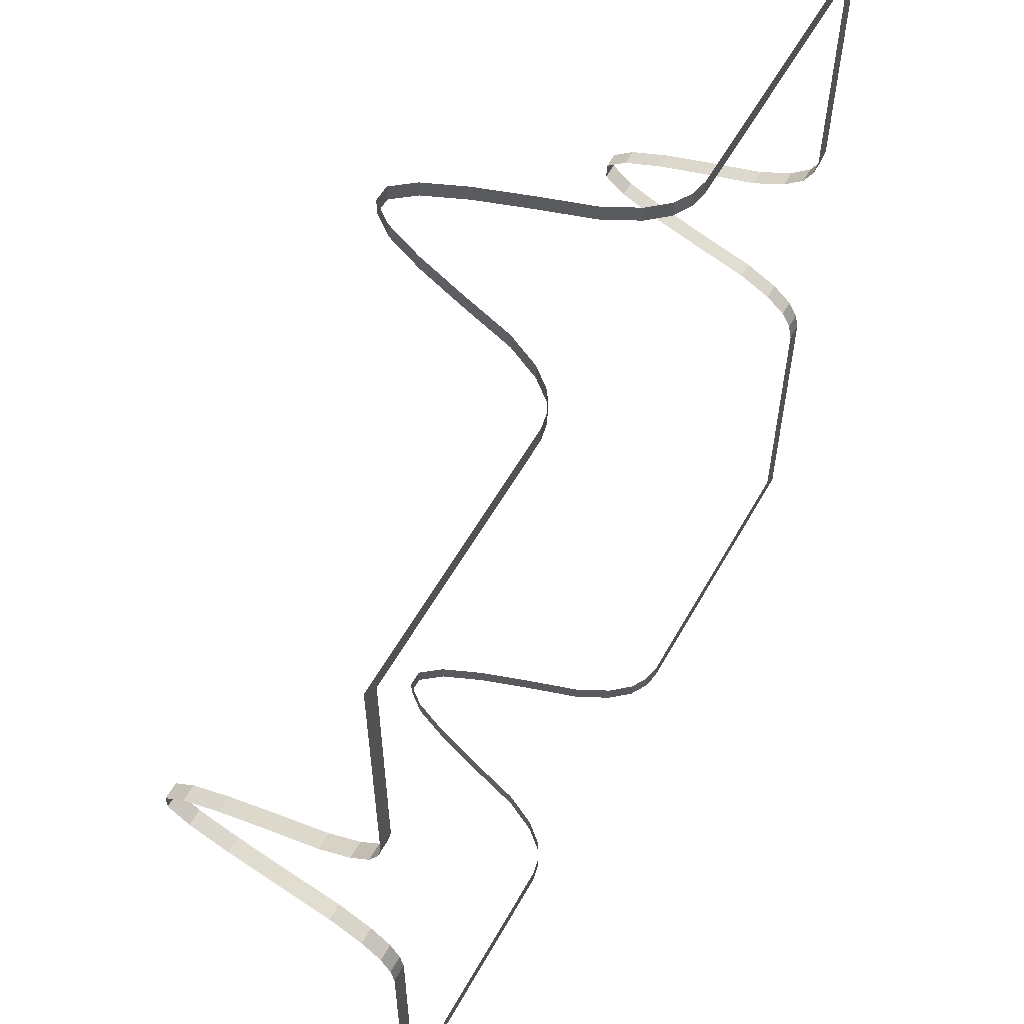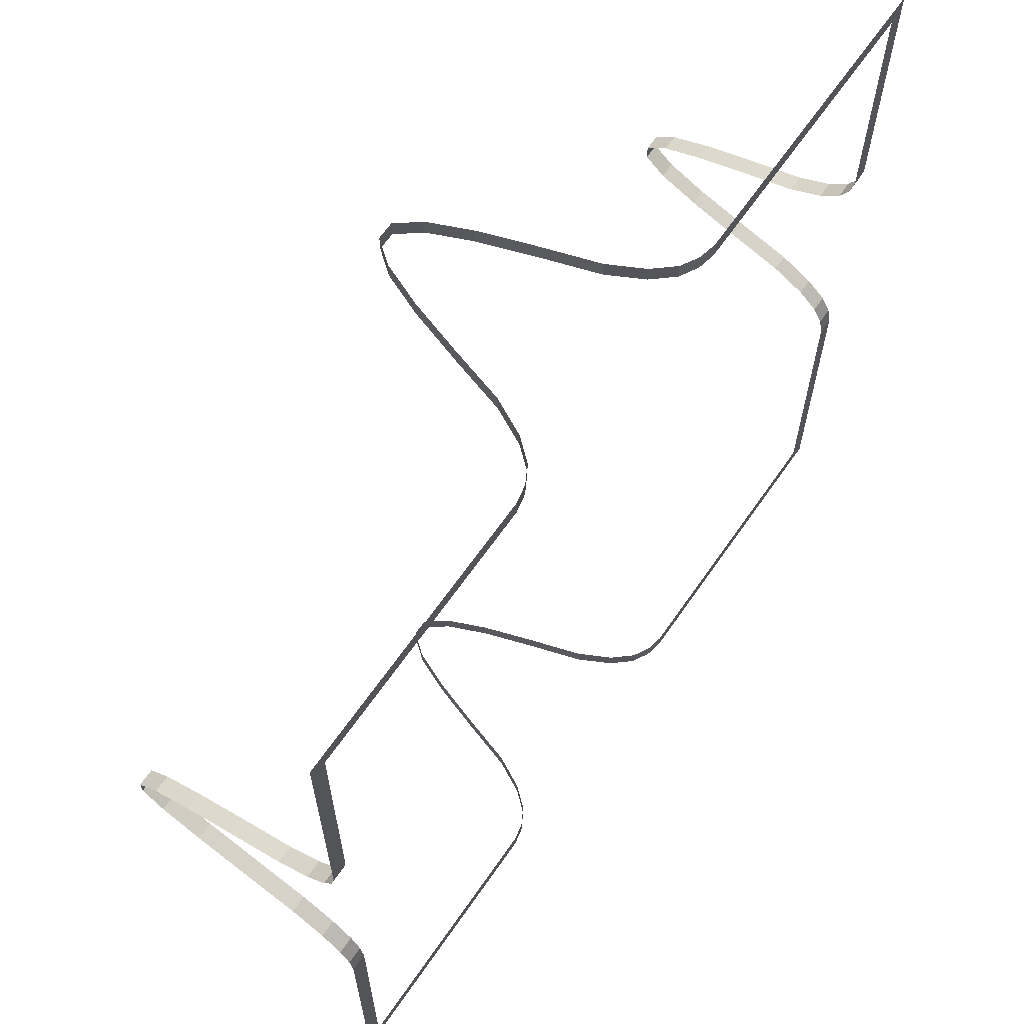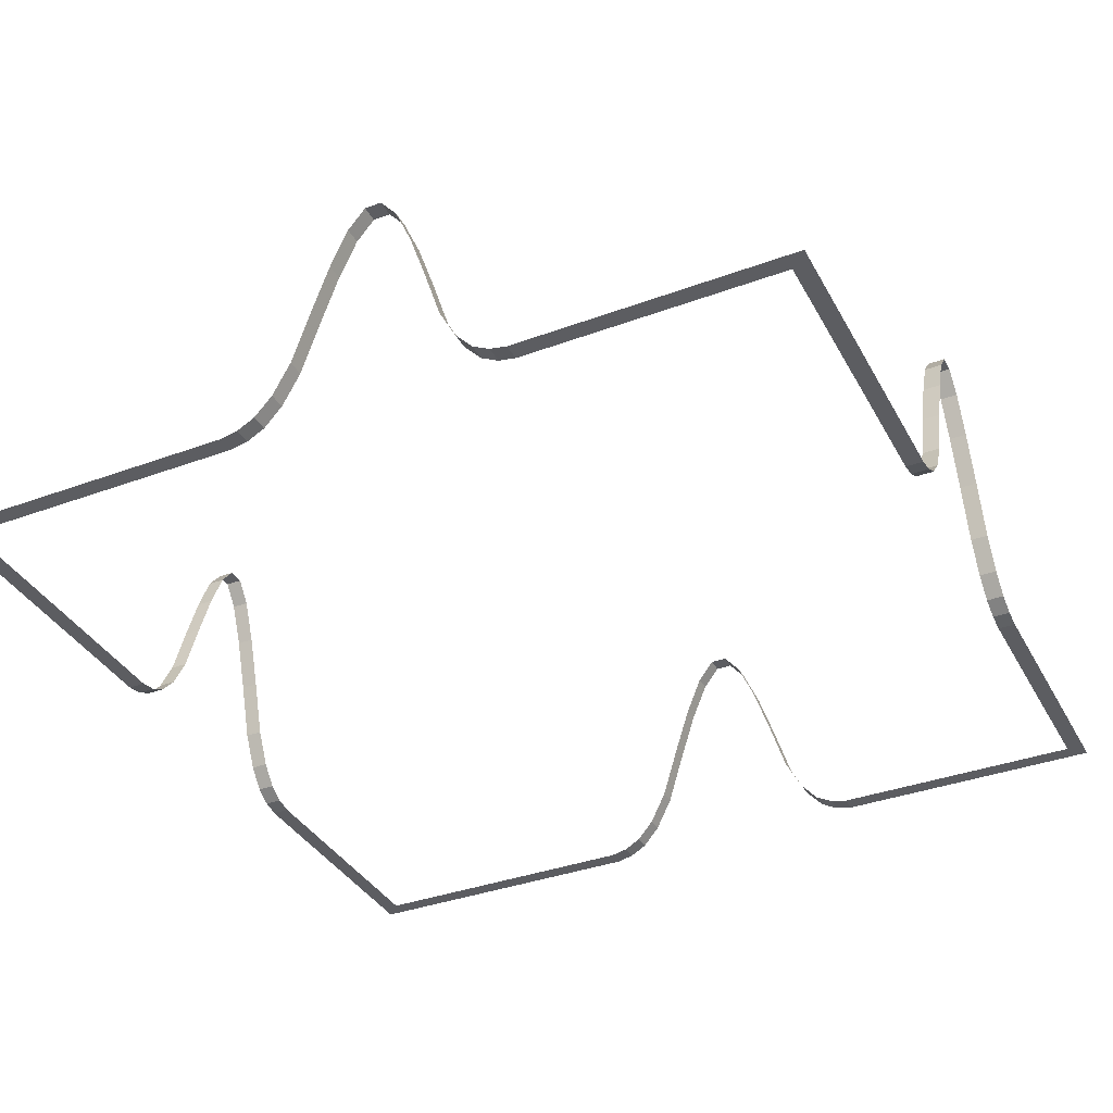
<metadata>
{"format":"obj","ext":"obj","renderer":"f3d","projection":"perspective","resolution":1024,"background":"white","views":[{"elev":57.5,"azim":-60.9,"up":"+Z"},{"elev":64.5,"azim":-55.3,"up":"+Z"},{"elev":-36.5,"azim":-154.3,"up":"+Y"}]}
</metadata>
<code>
o surface
v -0.2765 0.4106 -1.418
v -0.2969 0.4106 -1.418
v -0.2969 0.4106 -1.397
v -0.2765 0.4106 -1.397
v -0.2561 0.4106 -1.418
v -0.2561 0.4106 -1.397
v -0.2357 0.4106 -1.418
v -0.2357 0.4106 -1.397
v -0.2153 0.4106 -1.418
v -0.2153 0.4106 -1.397
v -0.1949 0.4106 -1.418
v -0.1949 0.4106 -1.397
v -0.1745 0.4106 -1.418
v -0.1745 0.4106 -1.397
v -0.1541 0.4106 -1.418
v -0.1541 0.4106 -1.397
v -0.1337 0.4106 -1.418
v -0.1337 0.4106 -1.397
v -0.1133 0.4106 -1.418
v -0.1133 0.4106 -1.397
v -0.09286 0.4106 -1.418
v -0.09286 0.4106 -1.397
v -0.07246 0.4106 -1.418
v -0.07246 0.4106 -1.397
v -0.05205 0.4106 -1.418
v -0.05205 0.4106 -1.397
v -0.03164 0.4106 -1.418
v -0.03164 0.4106 -1.397
v -0.01123 0.4106 -1.418
v -0.01123 0.4106 -1.397
v 0.009176 0.4106 -1.418
v 0.009176 0.4106 -1.397
v 0.02959 0.4106 -1.418
v 0.02959 0.4106 -1.397
v 0.04999 0.4148 -1.418
v 0.04999 0.4148 -1.397
v 0.0704 0.4262 -1.418
v 0.0704 0.4262 -1.397
v 0.09081 0.4497 -1.418
v 0.09081 0.4497 -1.397
v 0.1112 0.4893 -1.418
v 0.1112 0.4893 -1.397
v 0.1316 0.5547 -1.418
v 0.1316 0.5547 -1.397
v 0.152 0.6161 -1.418
v 0.152 0.6161 -1.397
v 0.1724 0.6642 -1.418
v 0.1724 0.6642 -1.397
v 0.1928 0.6898 -1.418
v 0.1928 0.6898 -1.397
v 0.2133 0.6898 -1.418
v 0.2133 0.6898 -1.397
v 0.2337 0.6642 -1.418
v 0.2337 0.6642 -1.397
v 0.2541 0.6161 -1.418
v 0.2541 0.6161 -1.397
v 0.2745 0.5547 -1.418
v 0.2745 0.5547 -1.397
v 0.2949 0.4893 -1.418
v 0.2949 0.4893 -1.397
v 0.3153 0.4497 -1.418
v 0.3153 0.4497 -1.397
v 0.3357 0.4262 -1.418
v 0.3357 0.4262 -1.397
v 0.3561 0.4148 -1.418
v 0.3561 0.4148 -1.397
v 0.3765 0.4106 -1.418
v 0.3765 0.4106 -1.397
v 0.3969 0.4106 -1.418
v 0.3969 0.4106 -1.397
v 0.4173 0.4106 -1.418
v 0.4173 0.4106 -1.397
v 0.4377 0.4106 -1.418
v 0.4377 0.4106 -1.397
v 0.4582 0.4106 -1.418
v 0.4582 0.4106 -1.397
v 0.4786 0.4106 -1.418
v 0.4786 0.4106 -1.397
v 0.499 0.4106 -1.418
v 0.499 0.4106 -1.397
v 0.5194 0.4106 -1.418
v 0.5194 0.4106 -1.397
v 0.5398 0.4106 -1.418
v 0.5398 0.4106 -1.397
v 0.5602 0.4106 -1.418
v 0.5602 0.4106 -1.397
v 0.5806 0.4106 -1.418
v 0.5806 0.4106 -1.397
v 0.601 0.4106 -1.418
v 0.601 0.4106 -1.397
v 0.6214 0.4106 -1.418
v 0.6214 0.4106 -1.397
v 0.6418 0.4106 -1.418
v 0.6418 0.4106 -1.397
v 0.6622 0.4106 -1.418
v 0.6622 0.4106 -1.397
v 0.6826 0.4106 -1.418
v 0.6826 0.4106 -1.397
v 0.7031 0.4106 -1.418
v 0.7031 0.4106 -1.397
v 0.7235 0.4106 -1.418
v 0.7235 0.4106 -1.397
v 0.7439 0.4106 -1.397
v 0.7439 0.4106 -1.418
v 0.7235 0.4106 -1.438
v 0.7439 0.4106 -1.438
v 0.7235 0.4106 -1.459
v 0.7439 0.4106 -1.459
v 0.7235 0.4106 -1.479
v 0.7439 0.4106 -1.479
v 0.7235 0.4106 -1.499
v 0.7439 0.4106 -1.499
v 0.7235 0.4106 -1.52
v 0.7439 0.4106 -1.52
v 0.7235 0.4106 -1.54
v 0.7439 0.4106 -1.54
v 0.7235 0.4106 -1.561
v 0.7439 0.4106 -1.561
v 0.7235 0.4106 -1.581
v 0.7439 0.4106 -1.581
v 0.7235 0.4106 -1.601
v 0.7439 0.4106 -1.601
v 0.7235 0.4106 -1.622
v 0.7439 0.4106 -1.622
v 0.7235 0.4106 -1.642
v 0.7439 0.4106 -1.642
v 0.7235 0.4106 -1.663
v 0.7439 0.4106 -1.663
v 0.7235 0.4106 -1.683
v 0.7439 0.4106 -1.683
v 0.7235 0.4106 -1.703
v 0.7439 0.4106 -1.703
v 0.7235 0.4106 -1.724
v 0.7439 0.4106 -1.724
v 0.7235 0.4148 -1.744
v 0.7439 0.4148 -1.744
v 0.7235 0.4262 -1.765
v 0.7439 0.4262 -1.765
v 0.7235 0.4497 -1.785
v 0.7439 0.4497 -1.785
v 0.7235 0.4893 -1.806
v 0.7439 0.4893 -1.806
v 0.7235 0.5547 -1.826
v 0.7439 0.5547 -1.826
v 0.7235 0.6161 -1.846
v 0.7439 0.6161 -1.846
v 0.7235 0.6642 -1.867
v 0.7439 0.6642 -1.867
v 0.7235 0.6898 -1.887
v 0.7439 0.6898 -1.887
v 0.7235 0.6898 -1.908
v 0.7439 0.6898 -1.908
v 0.7235 0.6642 -1.928
v 0.7439 0.6642 -1.928
v 0.7235 0.6161 -1.948
v 0.7439 0.6161 -1.948
v 0.7235 0.5547 -1.969
v 0.7439 0.5547 -1.969
v 0.7235 0.4893 -1.989
v 0.7439 0.4893 -1.989
v 0.7235 0.4497 -2.01
v 0.7439 0.4497 -2.01
v 0.7235 0.4262 -2.03
v 0.7439 0.4262 -2.03
v 0.7235 0.4148 -2.05
v 0.7439 0.4148 -2.05
v 0.7235 0.4106 -2.071
v 0.7439 0.4106 -2.071
v 0.7235 0.4106 -2.091
v 0.7439 0.4106 -2.091
v 0.7235 0.4106 -2.112
v 0.7439 0.4106 -2.112
v 0.7235 0.4106 -2.132
v 0.7439 0.4106 -2.132
v 0.7235 0.4106 -2.152
v 0.7439 0.4106 -2.152
v 0.7235 0.4106 -2.173
v 0.7439 0.4106 -2.173
v 0.7235 0.4106 -2.193
v 0.7439 0.4106 -2.193
v 0.7235 0.4106 -2.214
v 0.7439 0.4106 -2.214
v 0.7235 0.4106 -2.234
v 0.7439 0.4106 -2.234
v 0.7235 0.4106 -2.254
v 0.7439 0.4106 -2.254
v 0.7235 0.4106 -2.275
v 0.7439 0.4106 -2.275
v 0.7235 0.4106 -2.295
v 0.7439 0.4106 -2.295
v 0.7235 0.4106 -2.316
v 0.7439 0.4106 -2.316
v 0.7235 0.4106 -2.336
v 0.7439 0.4106 -2.336
v 0.7235 0.4106 -2.357
v 0.7439 0.4106 -2.357
v 0.7235 0.4106 -2.377
v 0.7439 0.4106 -2.377
v 0.7235 0.4106 -2.397
v 0.7439 0.4106 -2.397
v 0.7235 0.4106 -2.418
v 0.7439 0.4106 -2.418
v 0.7439 0.4106 -2.438
v 0.7235 0.4106 -2.438
v 0.7031 0.4106 -2.418
v 0.7031 0.4106 -2.438
v 0.6826 0.4106 -2.418
v 0.6826 0.4106 -2.438
v 0.6622 0.4106 -2.418
v 0.6622 0.4106 -2.438
v 0.6418 0.4106 -2.418
v 0.6418 0.4106 -2.438
v 0.6214 0.4106 -2.418
v 0.6214 0.4106 -2.438
v 0.601 0.4106 -2.418
v 0.601 0.4106 -2.438
v 0.5806 0.4106 -2.418
v 0.5806 0.4106 -2.438
v 0.5602 0.4106 -2.418
v 0.5602 0.4106 -2.438
v 0.5398 0.4106 -2.418
v 0.5398 0.4106 -2.438
v 0.5194 0.4106 -2.418
v 0.5194 0.4106 -2.438
v 0.499 0.4106 -2.418
v 0.499 0.4106 -2.438
v 0.4786 0.4106 -2.418
v 0.4786 0.4106 -2.438
v 0.4582 0.4106 -2.418
v 0.4582 0.4106 -2.438
v 0.4377 0.4106 -2.418
v 0.4377 0.4106 -2.438
v 0.4173 0.4106 -2.418
v 0.4173 0.4106 -2.438
v 0.3969 0.4106 -2.418
v 0.3969 0.4106 -2.438
v 0.3765 0.4106 -2.418
v 0.3765 0.4106 -2.438
v 0.3561 0.4148 -2.418
v 0.3561 0.4148 -2.438
v 0.3357 0.4262 -2.418
v 0.3357 0.4262 -2.438
v 0.3153 0.4497 -2.418
v 0.3153 0.4497 -2.438
v 0.2949 0.4893 -2.418
v 0.2949 0.4893 -2.438
v 0.2745 0.5547 -2.418
v 0.2745 0.5547 -2.438
v 0.2541 0.6161 -2.418
v 0.2541 0.6161 -2.438
v 0.2337 0.6642 -2.418
v 0.2337 0.6642 -2.438
v 0.2133 0.6898 -2.418
v 0.2133 0.6898 -2.438
v 0.1928 0.6898 -2.418
v 0.1928 0.6898 -2.438
v 0.1724 0.6642 -2.418
v 0.1724 0.6642 -2.438
v 0.152 0.6161 -2.418
v 0.152 0.6161 -2.438
v 0.1316 0.5547 -2.418
v 0.1316 0.5547 -2.438
v 0.1112 0.4893 -2.418
v 0.1112 0.4893 -2.438
v 0.09081 0.4497 -2.418
v 0.09081 0.4497 -2.438
v 0.0704 0.4262 -2.418
v 0.0704 0.4262 -2.438
v 0.04999 0.4148 -2.418
v 0.04999 0.4148 -2.438
v 0.02959 0.4106 -2.418
v 0.02959 0.4106 -2.438
v 0.009176 0.4106 -2.418
v 0.009176 0.4106 -2.438
v -0.01123 0.4106 -2.418
v -0.01123 0.4106 -2.438
v -0.03164 0.4106 -2.418
v -0.03164 0.4106 -2.438
v -0.05205 0.4106 -2.418
v -0.05205 0.4106 -2.438
v -0.07246 0.4106 -2.418
v -0.07246 0.4106 -2.438
v -0.09286 0.4106 -2.418
v -0.09286 0.4106 -2.438
v -0.1133 0.4106 -2.418
v -0.1133 0.4106 -2.438
v -0.1337 0.4106 -2.418
v -0.1337 0.4106 -2.438
v -0.1541 0.4106 -2.418
v -0.1541 0.4106 -2.438
v -0.1745 0.4106 -2.418
v -0.1745 0.4106 -2.438
v -0.1949 0.4106 -2.418
v -0.1949 0.4106 -2.438
v -0.2153 0.4106 -2.418
v -0.2153 0.4106 -2.438
v -0.2357 0.4106 -2.418
v -0.2357 0.4106 -2.438
v -0.2561 0.4106 -2.418
v -0.2561 0.4106 -2.438
v -0.2765 0.4106 -2.418
v -0.2765 0.4106 -2.438
v -0.2969 0.4106 -2.438
v -0.2969 0.4106 -2.418
v -0.2765 0.4106 -2.397
v -0.2969 0.4106 -2.397
v -0.2765 0.4106 -2.377
v -0.2969 0.4106 -2.377
v -0.2765 0.4106 -2.357
v -0.2969 0.4106 -2.357
v -0.2765 0.4106 -2.336
v -0.2969 0.4106 -2.336
v -0.2765 0.4106 -2.316
v -0.2969 0.4106 -2.316
v -0.2765 0.4106 -2.295
v -0.2969 0.4106 -2.295
v -0.2765 0.4106 -2.275
v -0.2969 0.4106 -2.275
v -0.2765 0.4106 -2.254
v -0.2969 0.4106 -2.254
v -0.2765 0.4106 -2.234
v -0.2969 0.4106 -2.234
v -0.2765 0.4106 -2.214
v -0.2969 0.4106 -2.214
v -0.2765 0.4106 -2.193
v -0.2969 0.4106 -2.193
v -0.2765 0.4106 -2.173
v -0.2969 0.4106 -2.173
v -0.2765 0.4106 -2.152
v -0.2969 0.4106 -2.152
v -0.2765 0.4106 -2.132
v -0.2969 0.4106 -2.132
v -0.2765 0.4106 -2.112
v -0.2969 0.4106 -2.112
v -0.2765 0.4106 -2.091
v -0.2969 0.4106 -2.091
v -0.2765 0.4106 -2.071
v -0.2969 0.4106 -2.071
v -0.2765 0.4148 -2.05
v -0.2969 0.4148 -2.05
v -0.2765 0.4262 -2.03
v -0.2969 0.4262 -2.03
v -0.2765 0.4497 -2.01
v -0.2969 0.4497 -2.01
v -0.2765 0.4893 -1.989
v -0.2969 0.4893 -1.989
v -0.2765 0.5547 -1.969
v -0.2969 0.5547 -1.969
v -0.2765 0.6161 -1.948
v -0.2969 0.6161 -1.948
v -0.2765 0.6642 -1.928
v -0.2969 0.6642 -1.928
v -0.2765 0.6898 -1.908
v -0.2969 0.6898 -1.908
v -0.2765 0.6898 -1.887
v -0.2969 0.6898 -1.887
v -0.2765 0.6642 -1.867
v -0.2969 0.6642 -1.867
v -0.2765 0.6161 -1.846
v -0.2969 0.6161 -1.846
v -0.2765 0.5547 -1.826
v -0.2969 0.5547 -1.826
v -0.2765 0.4893 -1.806
v -0.2969 0.4893 -1.806
v -0.2765 0.4497 -1.785
v -0.2969 0.4497 -1.785
v -0.2765 0.4262 -1.765
v -0.2969 0.4262 -1.765
v -0.2765 0.4148 -1.744
v -0.2969 0.4148 -1.744
v -0.2765 0.4106 -1.724
v -0.2969 0.4106 -1.724
v -0.2765 0.4106 -1.703
v -0.2969 0.4106 -1.703
v -0.2765 0.4106 -1.683
v -0.2969 0.4106 -1.683
v -0.2765 0.4106 -1.663
v -0.2969 0.4106 -1.663
v -0.2765 0.4106 -1.642
v -0.2969 0.4106 -1.642
v -0.2765 0.4106 -1.622
v -0.2969 0.4106 -1.622
v -0.2765 0.4106 -1.601
v -0.2969 0.4106 -1.601
v -0.2765 0.4106 -1.581
v -0.2969 0.4106 -1.581
v -0.2765 0.4106 -1.561
v -0.2969 0.4106 -1.561
v -0.2765 0.4106 -1.54
v -0.2969 0.4106 -1.54
v -0.2765 0.4106 -1.52
v -0.2969 0.4106 -1.52
v -0.2765 0.4106 -1.499
v -0.2969 0.4106 -1.499
v -0.2765 0.4106 -1.479
v -0.2969 0.4106 -1.479
v -0.2765 0.4106 -1.459
v -0.2969 0.4106 -1.459
v -0.2765 0.4106 -1.438
v -0.2969 0.4106 -1.438
f 1 2 3
f 1 3 4
f 5 1 4
f 5 4 6
f 7 5 6
f 7 6 8
f 9 7 8
f 9 8 10
f 11 9 10
f 11 10 12
f 13 11 12
f 13 12 14
f 15 13 14
f 15 14 16
f 17 15 16
f 17 16 18
f 19 17 18
f 19 18 20
f 21 19 20
f 21 20 22
f 23 21 22
f 23 22 24
f 25 23 24
f 25 24 26
f 27 25 26
f 27 26 28
f 29 27 28
f 29 28 30
f 31 29 30
f 31 30 32
f 33 31 32
f 33 32 34
f 35 33 34
f 35 34 36
f 37 35 36
f 37 36 38
f 39 37 38
f 39 38 40
f 41 39 40
f 41 40 42
f 43 41 42
f 43 42 44
f 45 43 44
f 45 44 46
f 47 45 46
f 47 46 48
f 49 47 48
f 49 48 50
f 51 49 50
f 51 50 52
f 53 51 52
f 53 52 54
f 55 53 54
f 55 54 56
f 57 55 56
f 57 56 58
f 59 57 58
f 59 58 60
f 61 59 60
f 61 60 62
f 63 61 62
f 63 62 64
f 65 63 64
f 65 64 66
f 67 65 66
f 67 66 68
f 69 67 68
f 69 68 70
f 71 69 70
f 71 70 72
f 73 71 72
f 73 72 74
f 75 73 74
f 75 74 76
f 77 75 76
f 77 76 78
f 79 77 78
f 79 78 80
f 81 79 80
f 81 80 82
f 83 81 82
f 83 82 84
f 85 83 84
f 85 84 86
f 87 85 86
f 87 86 88
f 89 87 88
f 89 88 90
f 91 89 90
f 91 90 92
f 93 91 92
f 93 92 94
f 95 93 94
f 95 94 96
f 97 95 96
f 97 96 98
f 99 97 98
f 99 98 100
f 101 99 100
f 101 100 102
f 101 102 103
f 101 103 104
f 105 101 104
f 105 104 106
f 107 105 106
f 107 106 108
f 109 107 108
f 109 108 110
f 111 109 110
f 111 110 112
f 113 111 112
f 113 112 114
f 115 113 114
f 115 114 116
f 117 115 116
f 117 116 118
f 119 117 118
f 119 118 120
f 121 119 120
f 121 120 122
f 123 121 122
f 123 122 124
f 125 123 124
f 125 124 126
f 127 125 126
f 127 126 128
f 129 127 128
f 129 128 130
f 131 129 130
f 131 130 132
f 133 131 132
f 133 132 134
f 135 133 134
f 135 134 136
f 137 135 136
f 137 136 138
f 139 137 138
f 139 138 140
f 141 139 140
f 141 140 142
f 143 141 142
f 143 142 144
f 145 143 144
f 145 144 146
f 147 145 146
f 147 146 148
f 149 147 148
f 149 148 150
f 151 149 150
f 151 150 152
f 153 151 152
f 153 152 154
f 155 153 154
f 155 154 156
f 157 155 156
f 157 156 158
f 159 157 158
f 159 158 160
f 161 159 160
f 161 160 162
f 163 161 162
f 163 162 164
f 165 163 164
f 165 164 166
f 167 165 166
f 167 166 168
f 169 167 168
f 169 168 170
f 171 169 170
f 171 170 172
f 173 171 172
f 173 172 174
f 175 173 174
f 175 174 176
f 177 175 176
f 177 176 178
f 179 177 178
f 179 178 180
f 181 179 180
f 181 180 182
f 183 181 182
f 183 182 184
f 185 183 184
f 185 184 186
f 187 185 186
f 187 186 188
f 189 187 188
f 189 188 190
f 191 189 190
f 191 190 192
f 193 191 192
f 193 192 194
f 195 193 194
f 195 194 196
f 197 195 196
f 197 196 198
f 199 197 198
f 199 198 200
f 201 199 200
f 201 200 202
f 201 202 203
f 201 203 204
f 205 201 204
f 205 204 206
f 207 205 206
f 207 206 208
f 209 207 208
f 209 208 210
f 211 209 210
f 211 210 212
f 213 211 212
f 213 212 214
f 215 213 214
f 215 214 216
f 217 215 216
f 217 216 218
f 219 217 218
f 219 218 220
f 221 219 220
f 221 220 222
f 223 221 222
f 223 222 224
f 225 223 224
f 225 224 226
f 227 225 226
f 227 226 228
f 229 227 228
f 229 228 230
f 231 229 230
f 231 230 232
f 233 231 232
f 233 232 234
f 235 233 234
f 235 234 236
f 237 235 236
f 237 236 238
f 239 237 238
f 239 238 240
f 241 239 240
f 241 240 242
f 243 241 242
f 243 242 244
f 245 243 244
f 245 244 246
f 247 245 246
f 247 246 248
f 249 247 248
f 249 248 250
f 251 249 250
f 251 250 252
f 253 251 252
f 253 252 254
f 255 253 254
f 255 254 256
f 257 255 256
f 257 256 258
f 259 257 258
f 259 258 260
f 261 259 260
f 261 260 262
f 263 261 262
f 263 262 264
f 265 263 264
f 265 264 266
f 267 265 266
f 267 266 268
f 269 267 268
f 269 268 270
f 271 269 270
f 271 270 272
f 273 271 272
f 273 272 274
f 275 273 274
f 275 274 276
f 277 275 276
f 277 276 278
f 279 277 278
f 279 278 280
f 281 279 280
f 281 280 282
f 283 281 282
f 283 282 284
f 285 283 284
f 285 284 286
f 287 285 286
f 287 286 288
f 289 287 288
f 289 288 290
f 291 289 290
f 291 290 292
f 293 291 292
f 293 292 294
f 295 293 294
f 295 294 296
f 297 295 296
f 297 296 298
f 299 297 298
f 299 298 300
f 301 299 300
f 301 300 302
f 301 302 303
f 301 303 304
f 305 301 304
f 305 304 306
f 307 305 306
f 307 306 308
f 309 307 308
f 309 308 310
f 311 309 310
f 311 310 312
f 313 311 312
f 313 312 314
f 315 313 314
f 315 314 316
f 317 315 316
f 317 316 318
f 319 317 318
f 319 318 320
f 321 319 320
f 321 320 322
f 323 321 322
f 323 322 324
f 325 323 324
f 325 324 326
f 327 325 326
f 327 326 328
f 329 327 328
f 329 328 330
f 331 329 330
f 331 330 332
f 333 331 332
f 333 332 334
f 335 333 334
f 335 334 336
f 337 335 336
f 337 336 338
f 339 337 338
f 339 338 340
f 341 339 340
f 341 340 342
f 343 341 342
f 343 342 344
f 345 343 344
f 345 344 346
f 347 345 346
f 347 346 348
f 349 347 348
f 349 348 350
f 351 349 350
f 351 350 352
f 353 351 352
f 353 352 354
f 355 353 354
f 355 354 356
f 357 355 356
f 357 356 358
f 359 357 358
f 359 358 360
f 361 359 360
f 361 360 362
f 363 361 362
f 363 362 364
f 365 363 364
f 365 364 366
f 367 365 366
f 367 366 368
f 369 367 368
f 369 368 370
f 371 369 370
f 371 370 372
f 373 371 372
f 373 372 374
f 375 373 374
f 375 374 376
f 377 375 376
f 377 376 378
f 379 377 378
f 379 378 380
f 381 379 380
f 381 380 382
f 383 381 382
f 383 382 384
f 385 383 384
f 385 384 386
f 387 385 386
f 387 386 388
f 389 387 388
f 389 388 390
f 391 389 390
f 391 390 392
f 393 391 392
f 393 392 394
f 395 393 394
f 395 394 396
f 397 395 396
f 397 396 398
f 399 397 398
f 399 398 400
f 399 400 2
f 399 2 1

</code>
